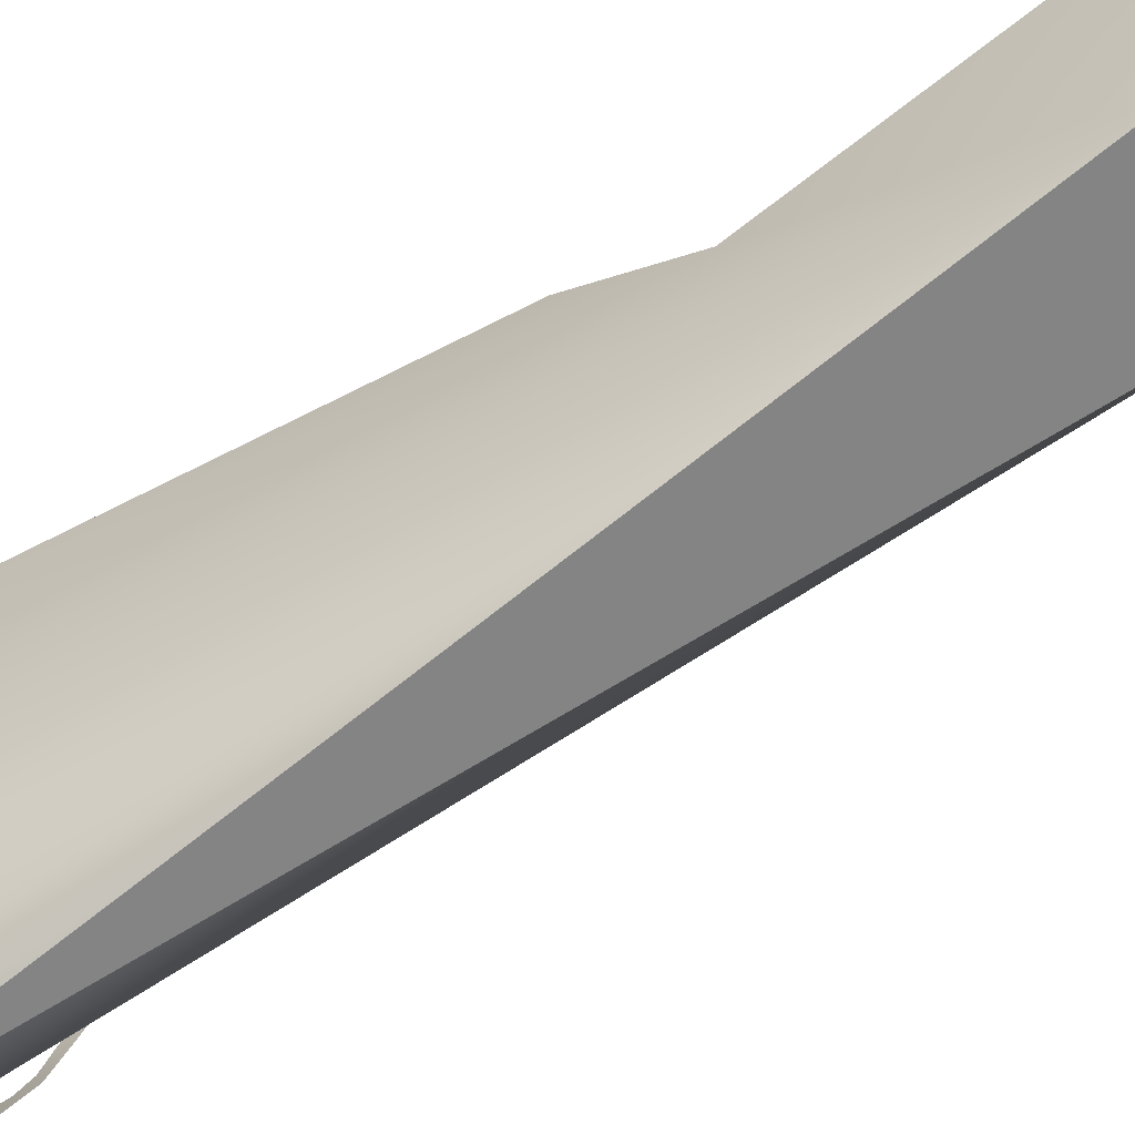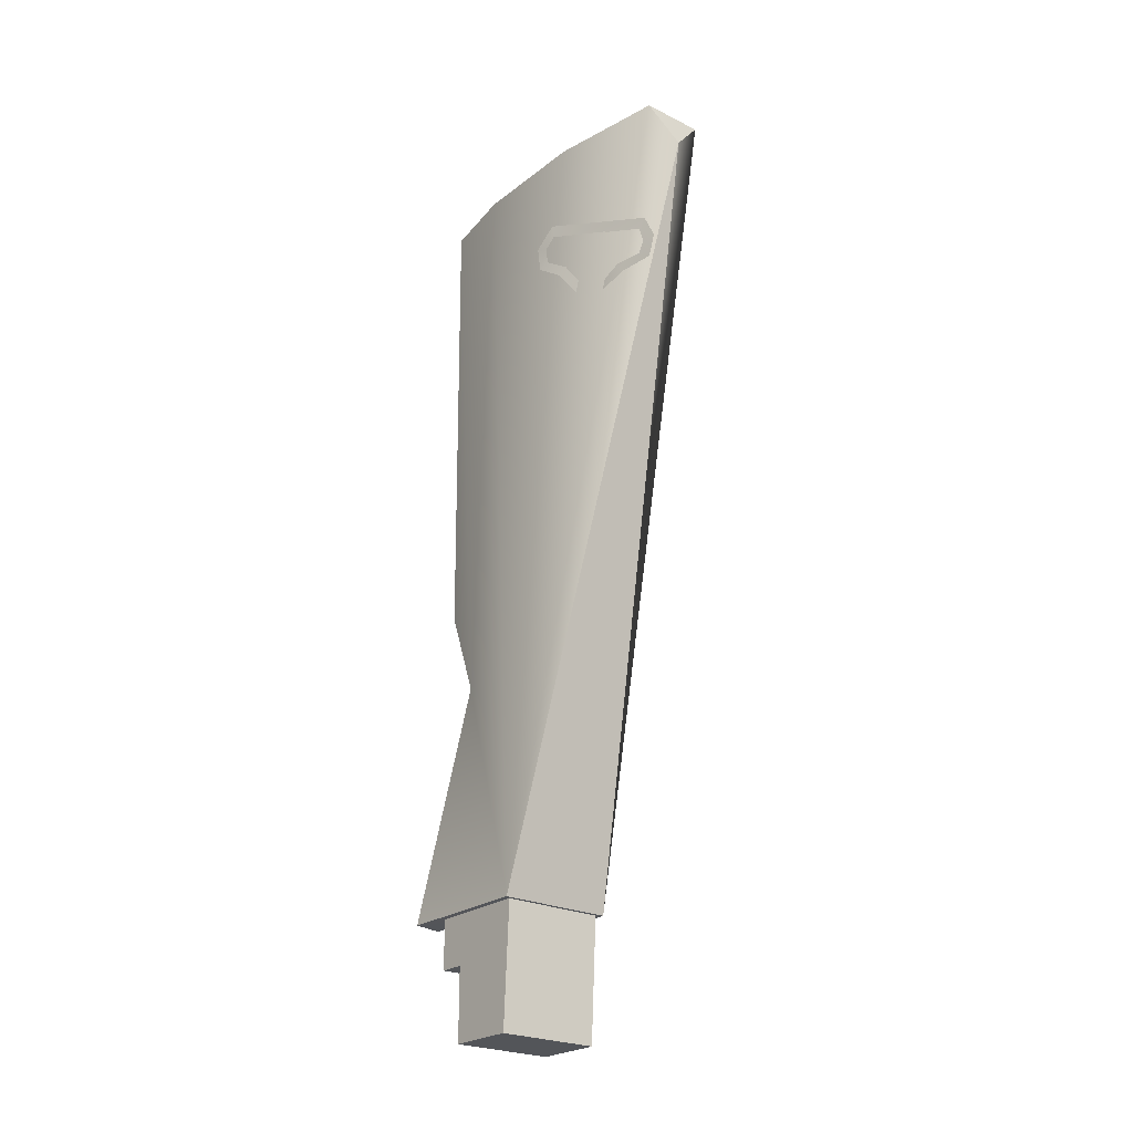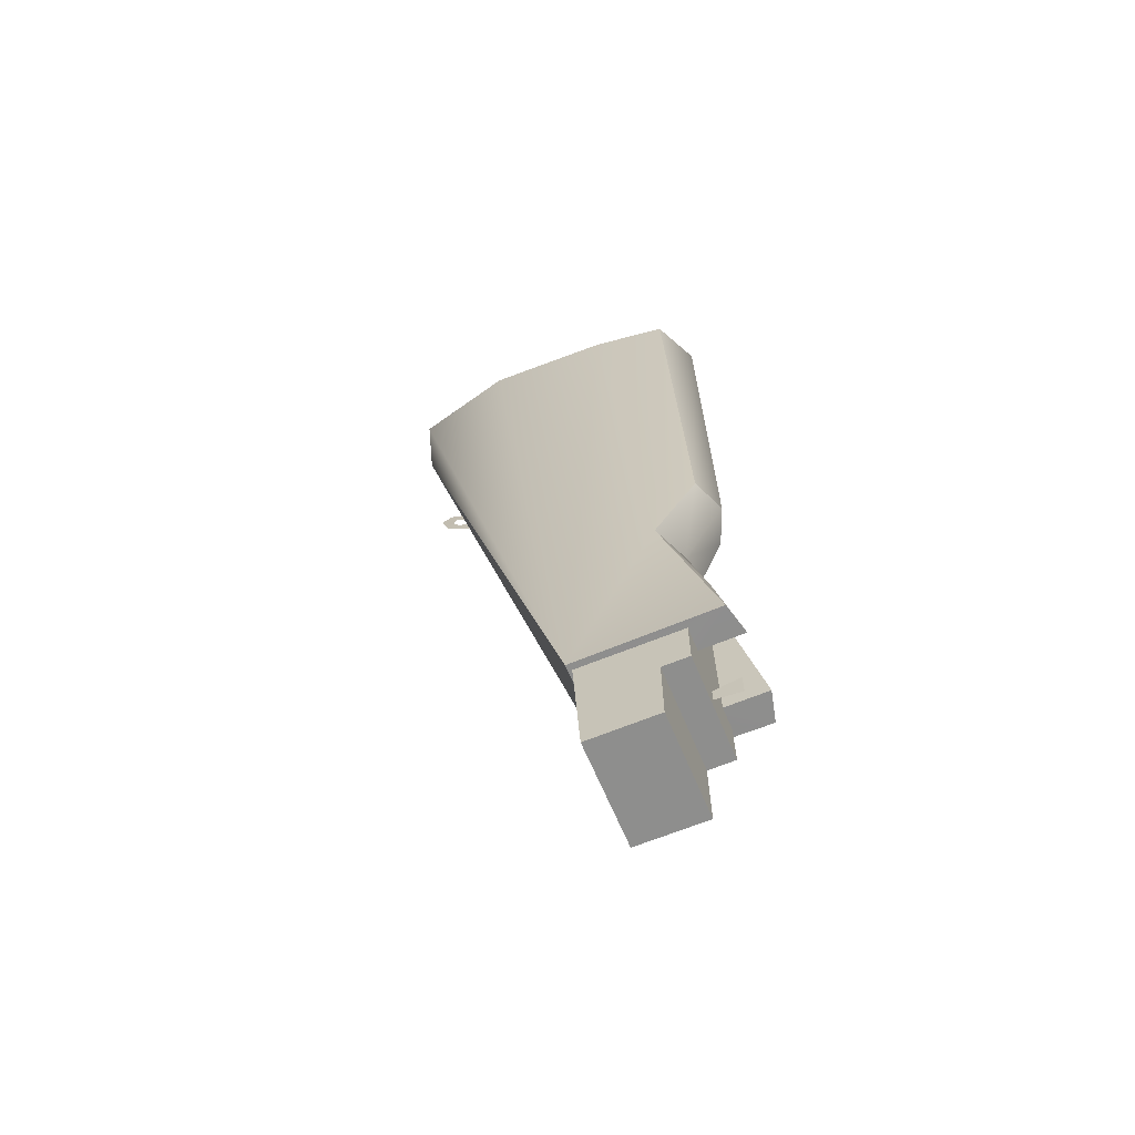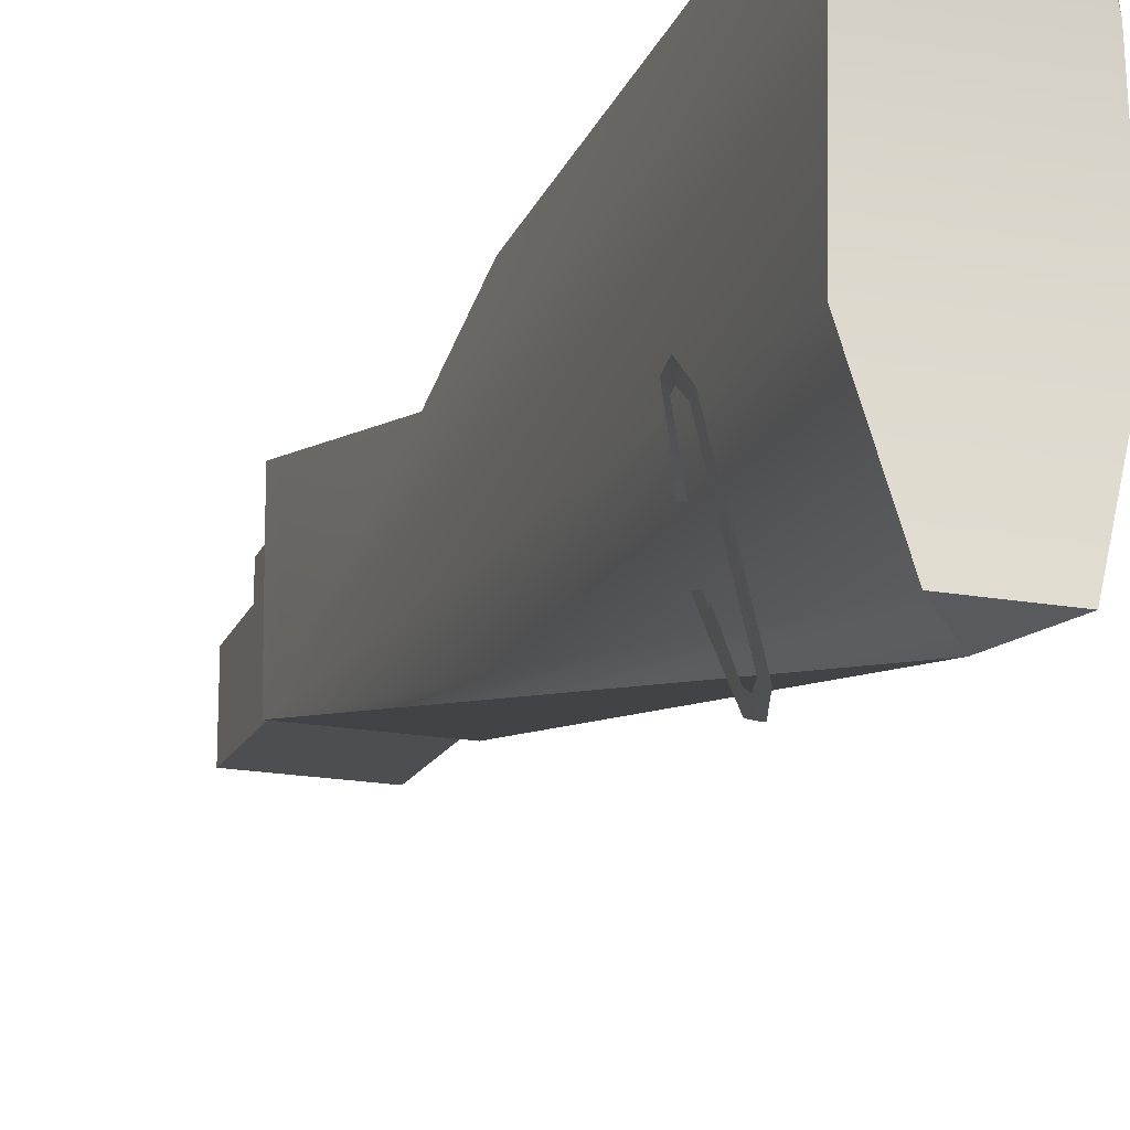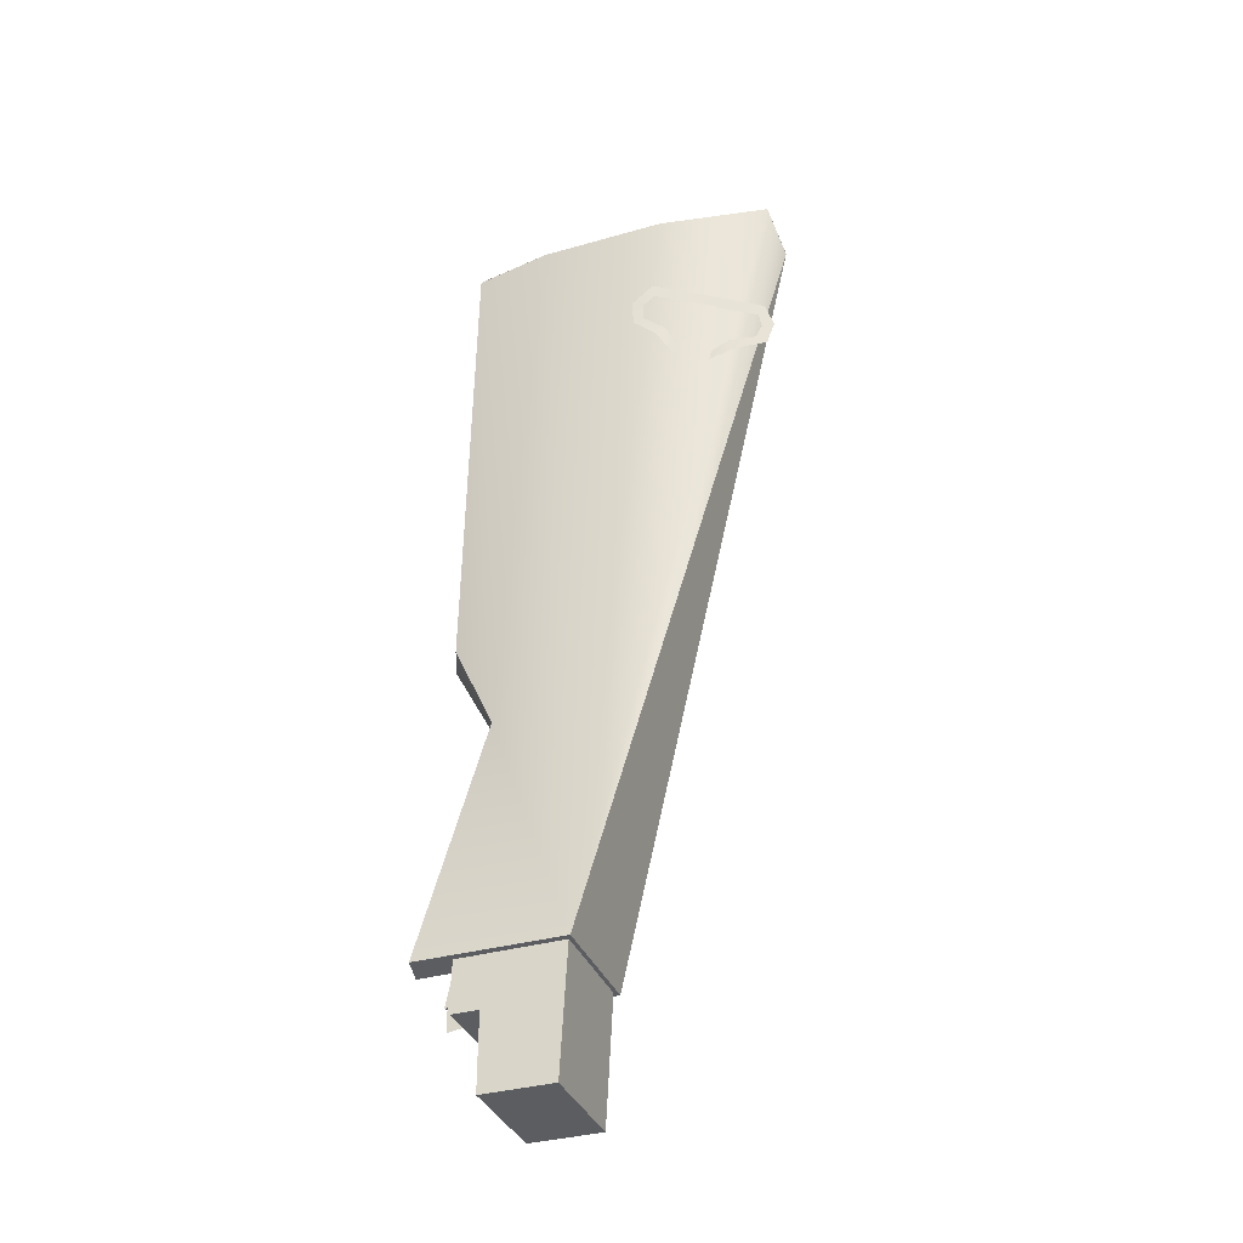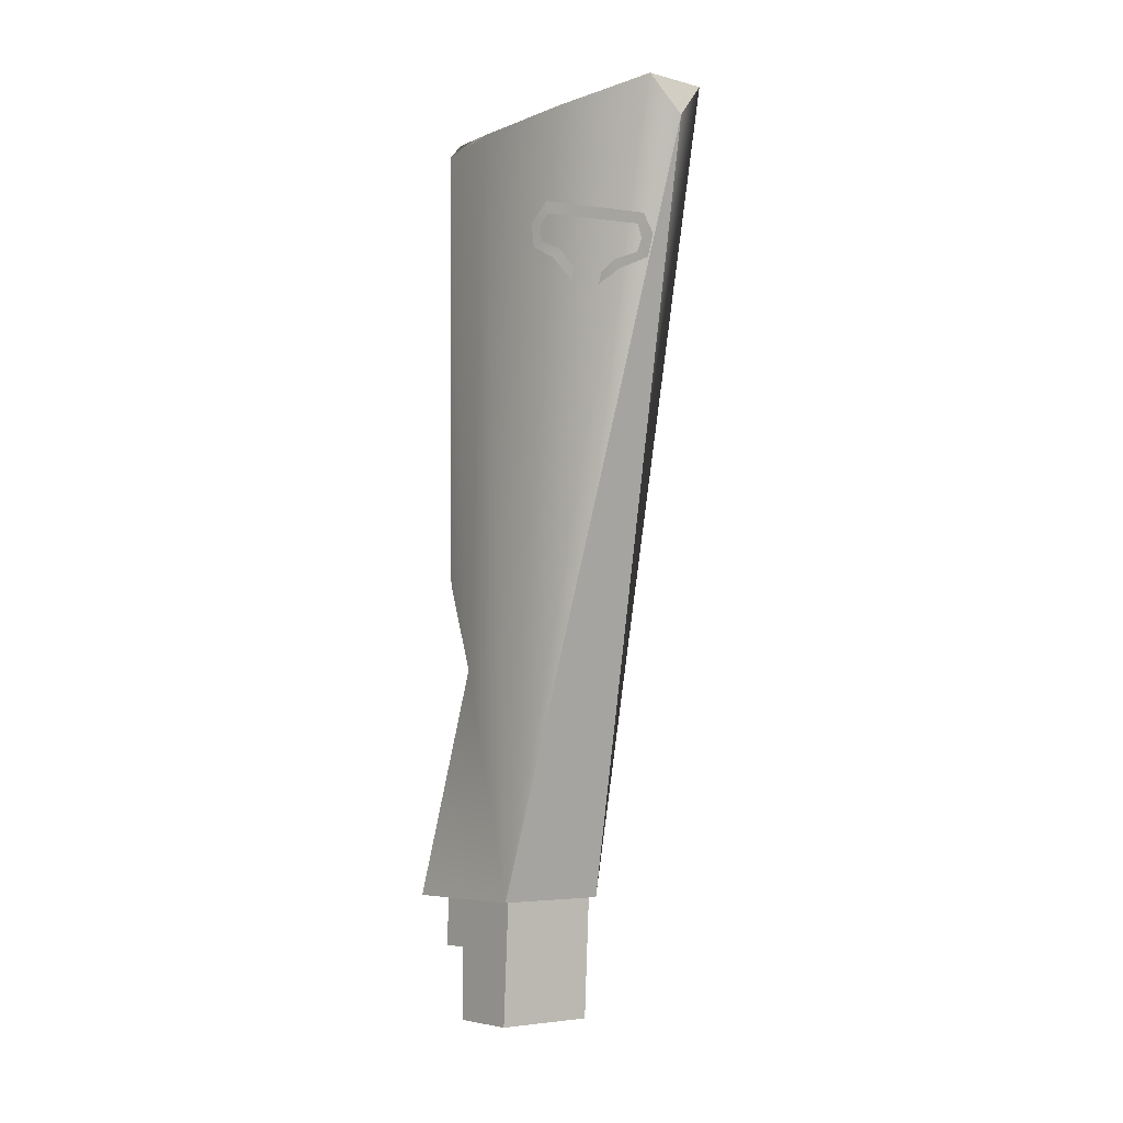
<metadata>
{"format":"obj","ext":"obj","renderer":"f3d","projection":"perspective","resolution":1024,"background":"white","views":[{"elev":-53.5,"azim":-59.2,"up":"+Z"},{"elev":-24.4,"azim":141.0,"up":"+Y"},{"elev":-64.9,"azim":-67.4,"up":"+Y"},{"elev":-19.6,"azim":161.7,"up":"+Z"},{"elev":-36.1,"azim":110.2,"up":"+Y"},{"elev":-5.5,"azim":141.1,"up":"+Y"}]}
</metadata>
<code>
g stock_ak74_izhmash_ak74_std_wood_LOD1
v 0.009868 0.1912 -0.07116
v 0.009567 0.1939 -0.07303
v 0.008988 0.1869 -0.07185
v 0.007973 0.1878 -0.07513
v 0.01991 0.1984 -0.04334
v 0.007889 0.1817 -0.07281
v 0.008979 0.1834 -0.06989
v 0.02039 0.202 -0.04328
v 0.02034 0.1952 -0.04034
v 0.02116 0.1963 -0.03723
v 0.02015 0.1897 -0.03712
v 0.01951 0.1912 -0.03991
v 0.01702 0.1876 -0.04566
v 0.01771 0.1858 -0.04303
v 0.01441 0.1824 -0.04844
v 0.01456 0.1789 -0.04737
v 0.01119 0.1824 -0.06278
v 0.01075 0.1796 -0.06375
v 0.01182 0.1796 -0.05764
v 0.01195 0.1763 -0.05673
v -0.01348 0.06823 0.005415
v -0.01113 0.09519 0.01804
v -0.00081 0.07199 0.009794
v -0.00081 0.09565 0.0223
v 0.009507 0.09519 0.01804
v 0.01186 0.06823 0.005415
v -0.0007387 -0.01025 0.01177
v -0.0007558 -0.01137 0.01975
v -0.0007558 -0.004578 0.01975
v -0.0007387 -0.006334 0.01177
v -0.0008814 -0.006334 0.01177
v -0.0008642 -0.004578 0.01975
v -0.0008642 -0.01137 0.01975
v -0.0008814 -0.01025 0.01177
v 0.009491 0.1912 -0.07112
v 0.008611 0.1869 -0.07181
v 0.00919 0.1939 -0.07299
v 0.007595 0.1878 -0.07509
v 0.01511 0.1983 -0.05672
v 0.01344 0.194 -0.06019
v 0.007511 0.1817 -0.07277
v 0.008602 0.1834 -0.06985
v 0.01082 0.1824 -0.06274
v 0.01037 0.1796 -0.06371
v 0.01145 0.1796 -0.0576
v 0.01157 0.1763 -0.05669
v 0.01186 0.06823 0.005415
v 0.01629 -3.414e-05 -0.01923
v 0.01663 -0.0001601 0.02243
v 0.01622 0.2313 -0.007654
v 0.01684 0.2308 -0.04433
v 0.008628 0.2338 -0.07536
v 0.01299 0.2303 0.01479
v 0.009507 0.09519 0.01804
v -0.00081 0.223 -0.07783
v 0.007725 -0.0001601 0.01191
v 0.01442 -0.0001601 0.01191
v 0.01442 -0.0146 0.01191
v -0.009345 -0.0001601 0.01191
v 0.006365 0.03467 0.01191
v -0.007985 0.03467 0.01191
v -0.01604 -0.0146 0.01191
v -0.01604 -0.0001601 0.01191
v 0.009378 0.2349 0.01465
v 0.01622 0.2313 -0.007654
v 0.01299 0.2303 0.01479
v -0.00081 0.2355 0.0195
v -0.00081 0.2306 0.02146
v -0.01461 0.2303 0.01479
v -0.011 0.2349 0.01465
v -0.01724 0.2313 -0.007654
v -0.01348 0.06823 0.005415
v -0.01825 -0.0001601 0.02243
v -0.01791 -3.414e-05 -0.01923
v -0.01724 0.2313 -0.007654
v -0.01846 0.2308 -0.04433
v -0.01025 0.2338 -0.07536
v -0.01461 0.2303 0.01479
v -0.01113 0.09519 0.01804
v -0.00081 0.223 -0.07783
v 0.009378 0.2349 0.01465
v -0.00081 0.2355 0.0195
v -0.011 0.2349 0.01465
v 0.01622 0.2313 -0.007654
v -0.01724 0.2313 -0.007654
v 0.01684 0.2308 -0.04433
v -0.01846 0.2308 -0.04433
v -0.01025 0.2338 -0.07536
v 0.008628 0.2338 -0.07536
v -0.00081 0.07199 0.009794
v -0.007985 0.03467 0.01723
v -0.01348 0.06823 0.005415
v 0.006365 0.03467 0.01723
v 0.01186 0.06823 0.005415
v 0.01663 -0.0001601 0.02243
v 0.007725 -0.0001601 0.02464
v -0.01825 -0.0001601 0.02243
v -0.009345 -0.0001601 0.02464
v -0.01604 -3.414e-05 -0.01812
v -0.01791 -3.414e-05 -0.01923
v -0.01604 -0.0001601 0.01191
v -0.01825 -0.0001601 0.02243
v -0.009345 -0.0001601 0.01191
v -0.009345 -0.0001601 0.02464
v 0.01442 -3.414e-05 -0.01812
v 0.01629 -3.414e-05 -0.01923
v 0.01442 -0.0001601 0.01191
v 0.01663 -0.0001601 0.02243
v 0.007725 -0.0001601 0.01191
v 0.007725 -0.0001601 0.02464
v -0.00081 0.2306 0.02146
v -0.01113 0.09519 0.01804
v -0.01461 0.2303 0.01479
v -0.00081 0.09565 0.0223
v 0.009507 0.09519 0.01804
v 0.01299 0.2303 0.01479
v -0.01604 -3.414e-05 -0.01812
v -0.01604 -0.0146 0.004181
v -0.01604 -0.03602 -0.01617
v -0.01604 -0.03602 0.004181
v -0.01604 -0.0001601 0.01191
v -0.01604 -0.0146 0.01191
v -0.007985 0.03467 0.01723
v 0.006365 0.03467 0.01723
v -0.007985 0.03467 0.01191
v 0.006365 0.03467 0.01191
v -0.009345 -0.0001601 0.02464
v -0.007985 0.03467 0.01723
v -0.009345 -0.0001601 0.01191
v -0.007985 0.03467 0.01191
v -0.01604 -0.0146 0.004181
v 0.01442 -0.0146 0.004181
v -0.01604 -0.03602 0.004181
v 0.01442 -0.03602 0.004181
v -0.01604 -0.0146 0.01191
v 0.01442 -0.0146 0.01191
v -0.01604 -0.0146 0.004181
v 0.01442 -0.0146 0.004181
v 0.01442 -3.414e-05 -0.01812
v 0.01442 -0.03602 -0.01617
v 0.01442 -0.0146 0.004181
v 0.01442 -0.03602 0.004181
v 0.01442 -0.0001601 0.01191
v 0.01442 -0.0146 0.01191
v -0.01604 -0.03602 -0.01617
v 0.01442 -0.03602 -0.01617
v -0.01604 -3.414e-05 -0.01812
v 0.01442 -3.414e-05 -0.01812
v 0.007725 -0.0001601 0.02464
v 0.007725 -0.0001601 0.01191
v 0.006365 0.03467 0.01723
v 0.006365 0.03467 0.01191
v -0.01604 -0.03602 0.004181
v 0.01442 -0.03602 0.004181
v -0.01604 -0.03602 -0.01617
v 0.01442 -0.03602 -0.01617
v -0.00081 0.223 -0.07783
v 0.008628 0.2338 -0.07536
v -0.01025 0.2338 -0.07536
v -0.00081 0.223 -0.07783
v -0.01791 -3.414e-05 -0.01923
v 0.01629 -3.414e-05 -0.01923
g stock_ak74_izhmash_ak74_std_wood_LOD1_0
f 3 2 1
f 2 3 4
f 2 5 1
f 3 6 4
f 6 3 7
f 5 2 8
f 5 8 9
f 8 10 9
f 11 9 10
f 9 11 12
f 11 13 12
f 13 11 14
f 15 13 14
f 16 15 14
f 17 6 7
f 6 17 18
f 17 19 18
f 19 20 18
f 23 22 21
f 22 23 24
f 23 25 24
f 25 23 26
f 29 28 27
f 30 29 27
f 33 32 31
f 34 33 31
f 37 36 35
f 36 37 38
f 37 35 39
f 35 40 39
f 41 36 38
f 36 41 42
f 41 43 42
f 43 41 44
f 45 43 44
f 46 45 44
f 49 48 47
f 48 50 47
f 51 50 48
f 51 48 52
f 50 53 47
f 54 47 53
f 55 52 48
f 58 57 56
f 59 58 56
f 60 59 56
f 59 60 61
f 58 59 62
f 63 62 59
f 66 65 64
f 67 66 64
f 66 67 68
f 67 69 68
f 69 67 70
f 71 69 70
f 74 73 72
f 72 75 74
f 76 74 75
f 74 76 77
f 75 72 78
f 79 78 72
f 77 80 74
f 83 82 81
f 83 81 84
f 85 83 84
f 86 85 84
f 85 86 87
f 86 88 87
f 88 86 89
f 92 91 90
f 91 93 90
f 94 90 93
f 93 95 94
f 95 93 96
f 97 91 92
f 91 97 98
f 101 100 99
f 100 101 102
f 103 102 101
f 102 103 104
f 100 105 99
f 105 100 106
f 106 107 105
f 107 106 108
f 108 109 107
f 109 108 110
f 113 112 111
f 114 111 112
f 114 115 111
f 116 111 115
f 119 118 117
f 118 119 120
f 118 121 117
f 121 118 122
f 125 124 123
f 124 125 126
f 129 128 127
f 128 129 130
f 133 132 131
f 132 133 134
f 137 136 135
f 136 137 138
f 141 140 139
f 140 141 142
f 143 141 139
f 141 143 144
f 147 146 145
f 146 147 148
f 151 150 149
f 150 151 152
f 155 154 153
f 154 155 156
f 159 158 157
f 162 161 160

</code>
